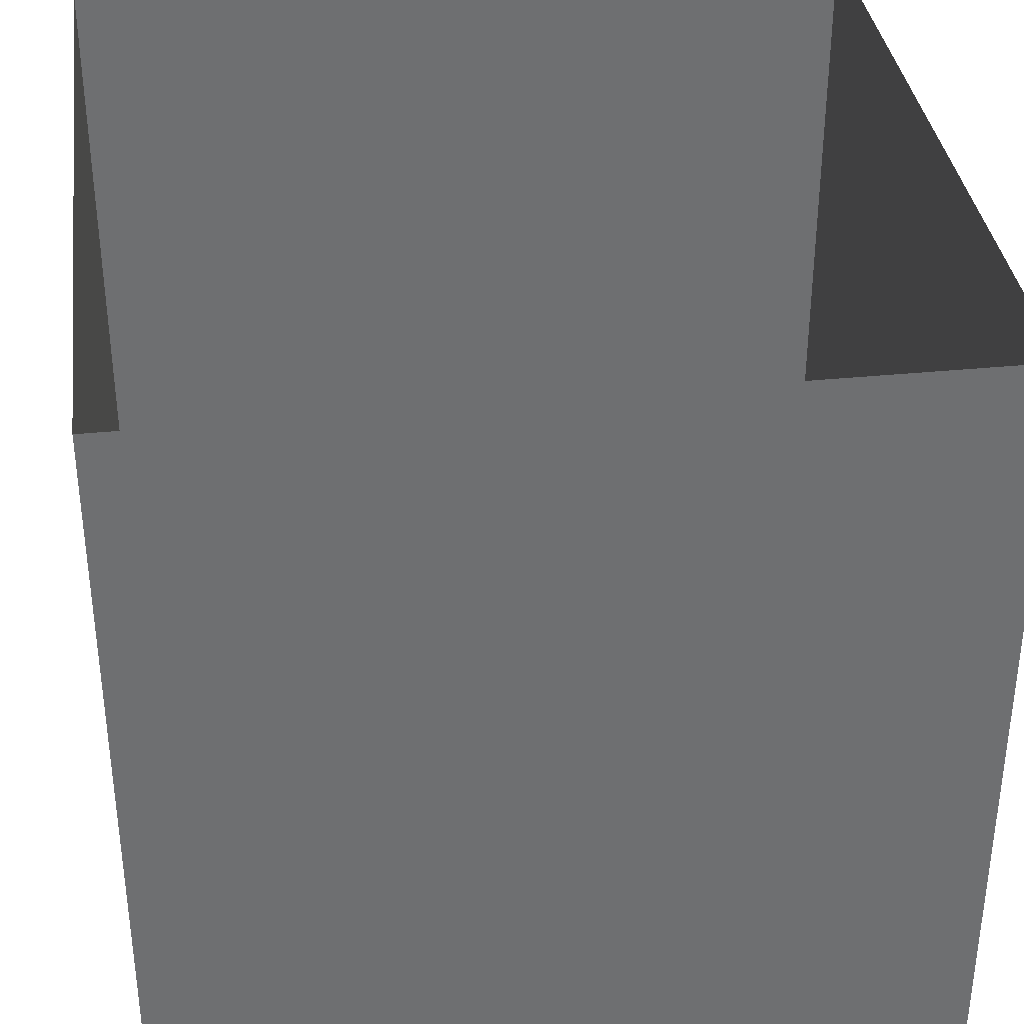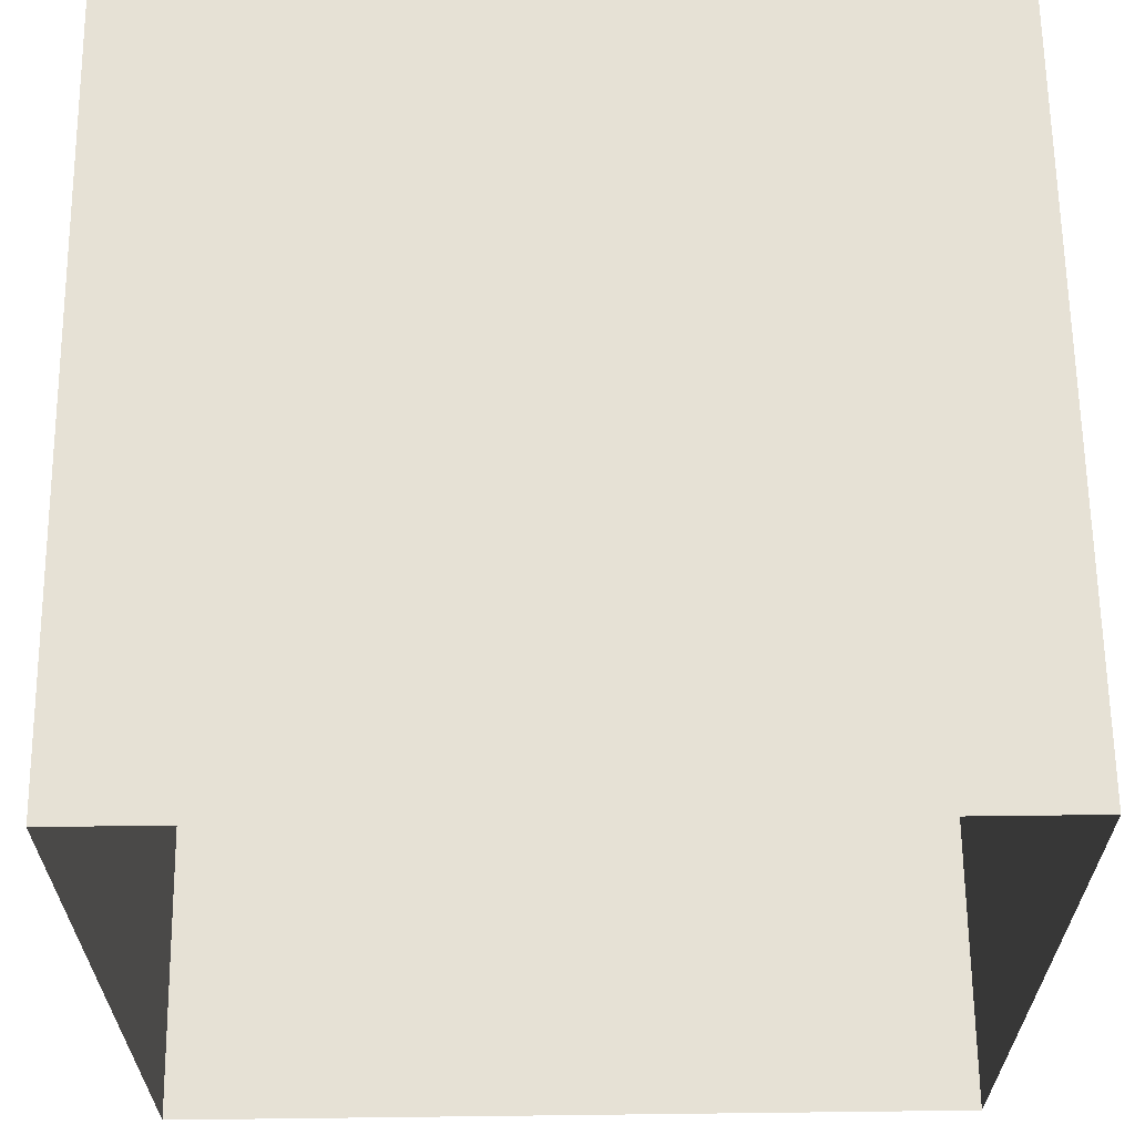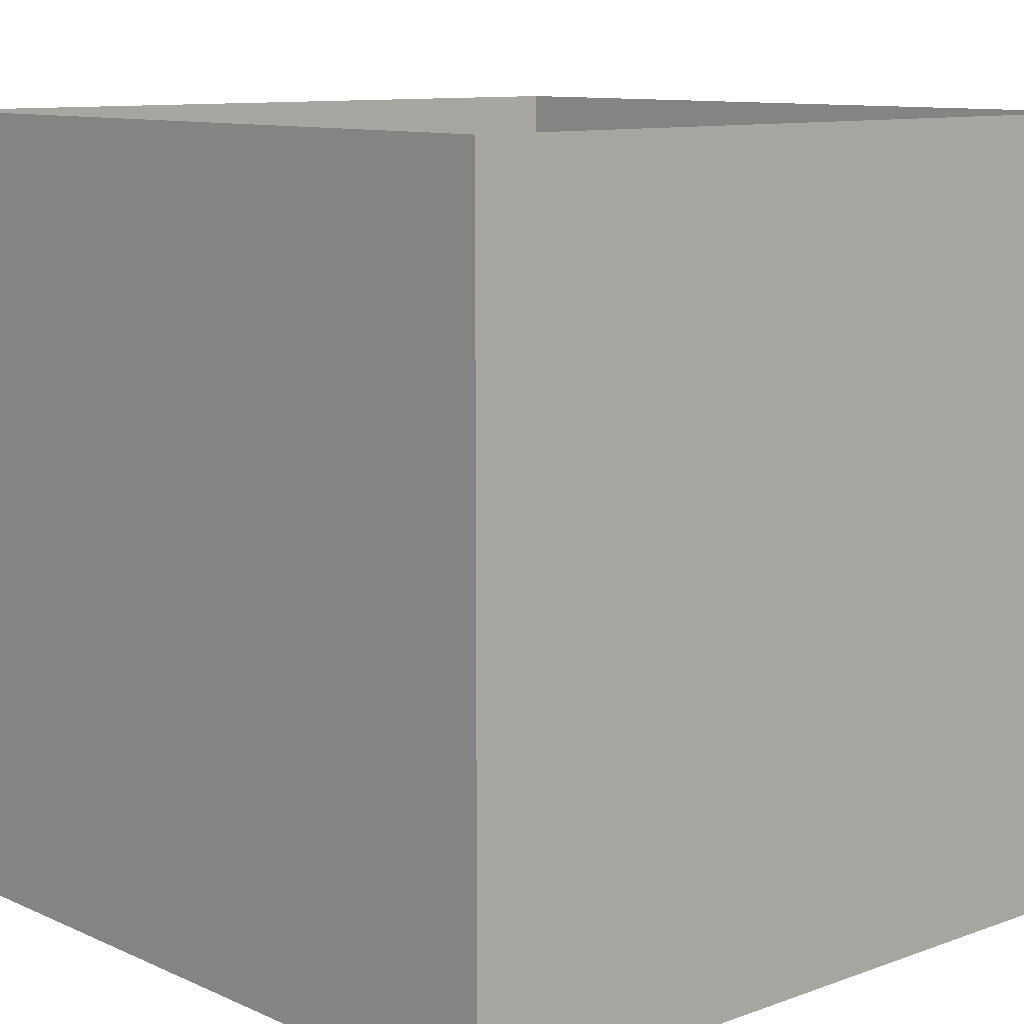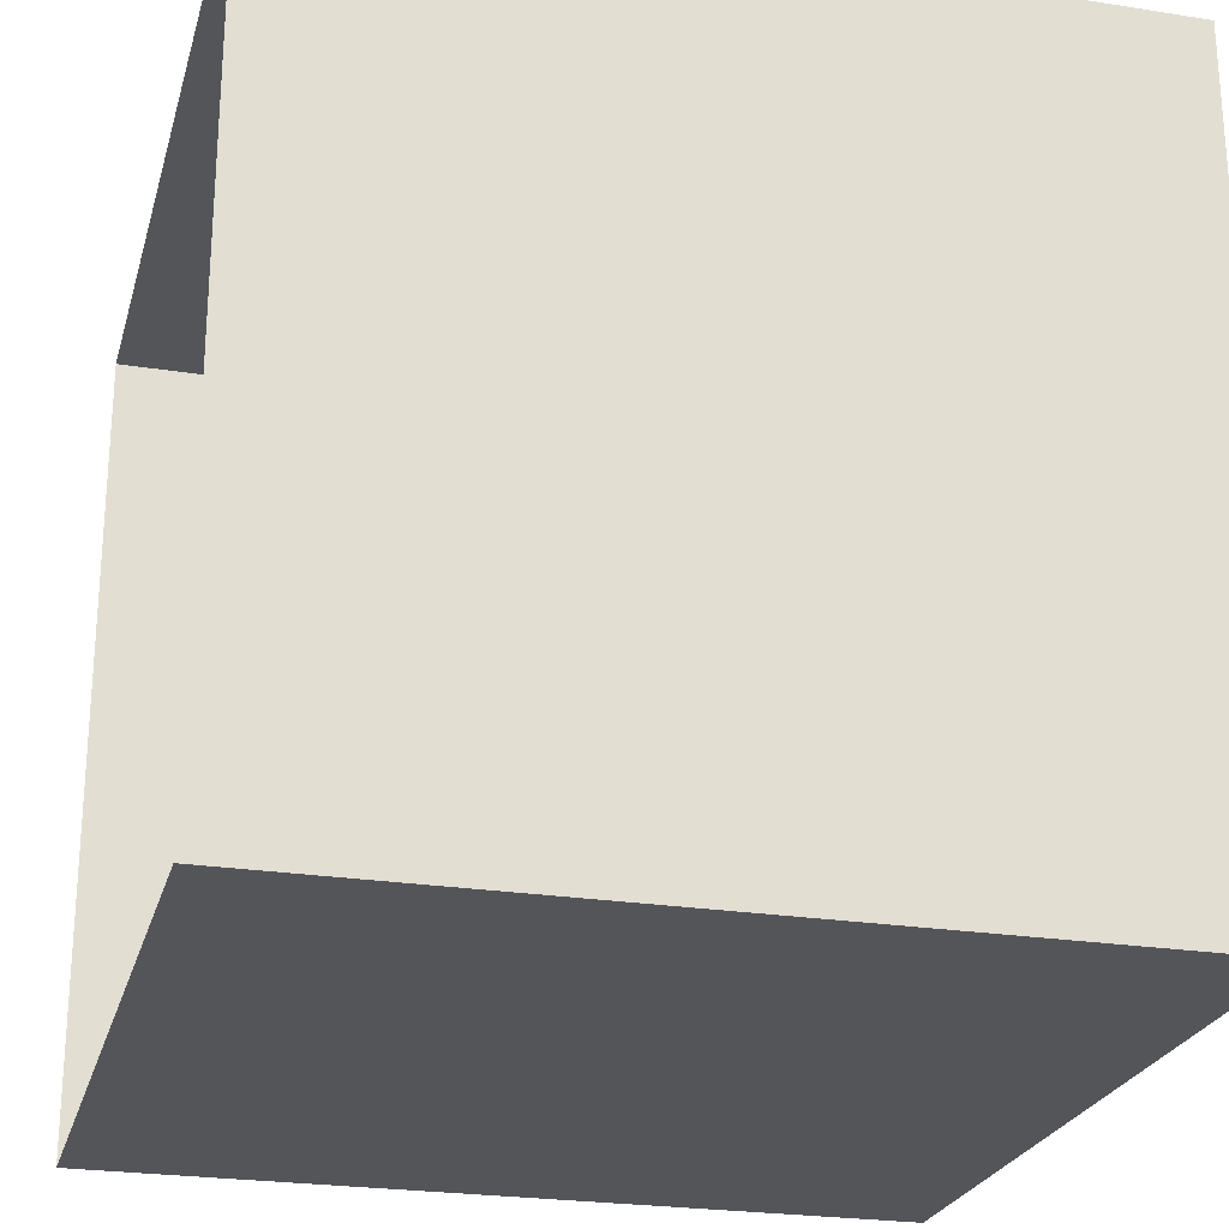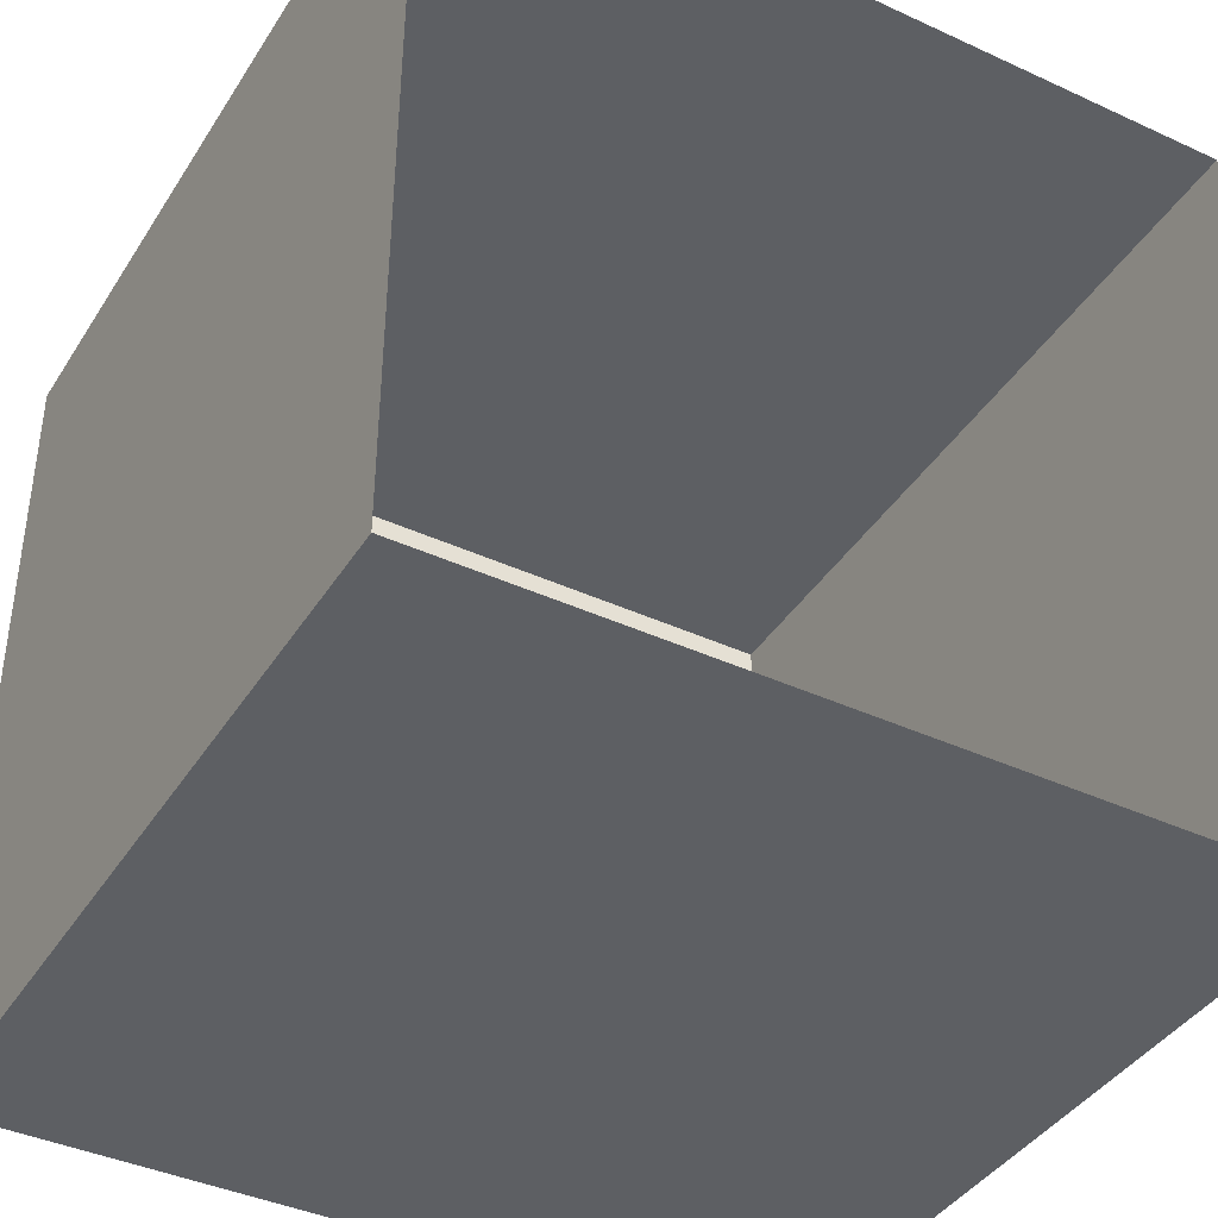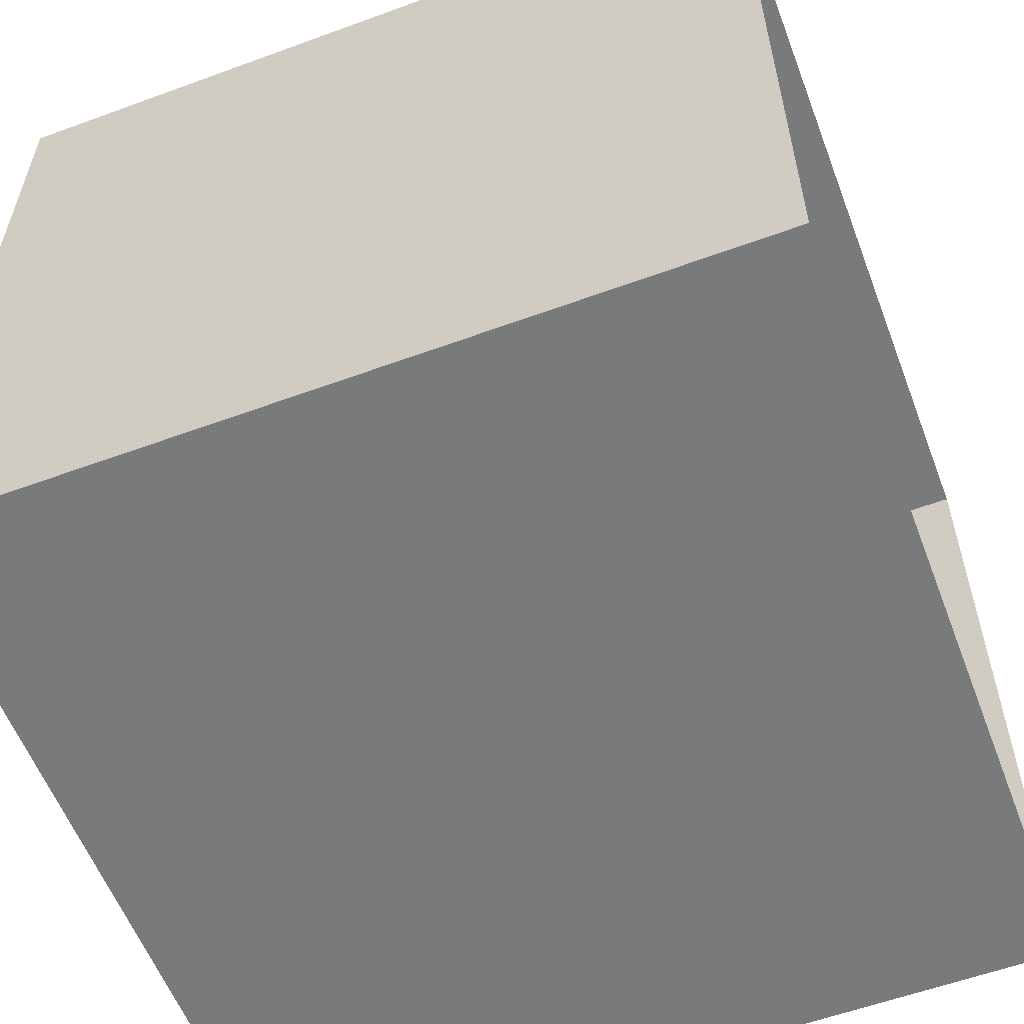
<metadata>
{"format":"obj","ext":"obj","renderer":"f3d","projection":"perspective","resolution":1024,"background":"white","views":[{"elev":35.9,"azim":82.5,"up":"+Y"},{"elev":64.1,"azim":179.3,"up":"+Z"},{"elev":10.4,"azim":137.9,"up":"+Y"},{"elev":-24.5,"azim":-104.5,"up":"+Z"},{"elev":-40.4,"azim":150.5,"up":"+Z"},{"elev":-58.0,"azim":110.8,"up":"+Z"}]}
</metadata>
<code>
v 0.5 -0.375 -0.6875
v 0.5 -0.375 -0.625
v 0.375 -0.375 -0.625
v 0.375 -0.375 -0.6875
v 0.375 -0.375 -0.75
v 0.375 -0.375 -0.875
v 0.5 -0.375 -0.875
v 0.5 -0.375 -0.75
v 0.5 -0.125 -0.875
v 0.5 -0.125 -0.625
v 0.25 -0.125 -0.875
v 0.25 -0.375 -0.875
v 0.25 -0.125 -0.625
v 0.25 -0.375 -0.625
v 0.25 -0.375 -0.75
f 1 2 3
f 1 3 4
f 5 6 7
f 5 7 8
f 6 5 14
f 6 14 15
f 9 10 2
f 9 2 7
f 9 7 11
f 11 7 12
f 11 12 13
f 13 12 14
f 13 14 10
f 10 14 2
f 2 14 7
f 7 14 12

</code>
